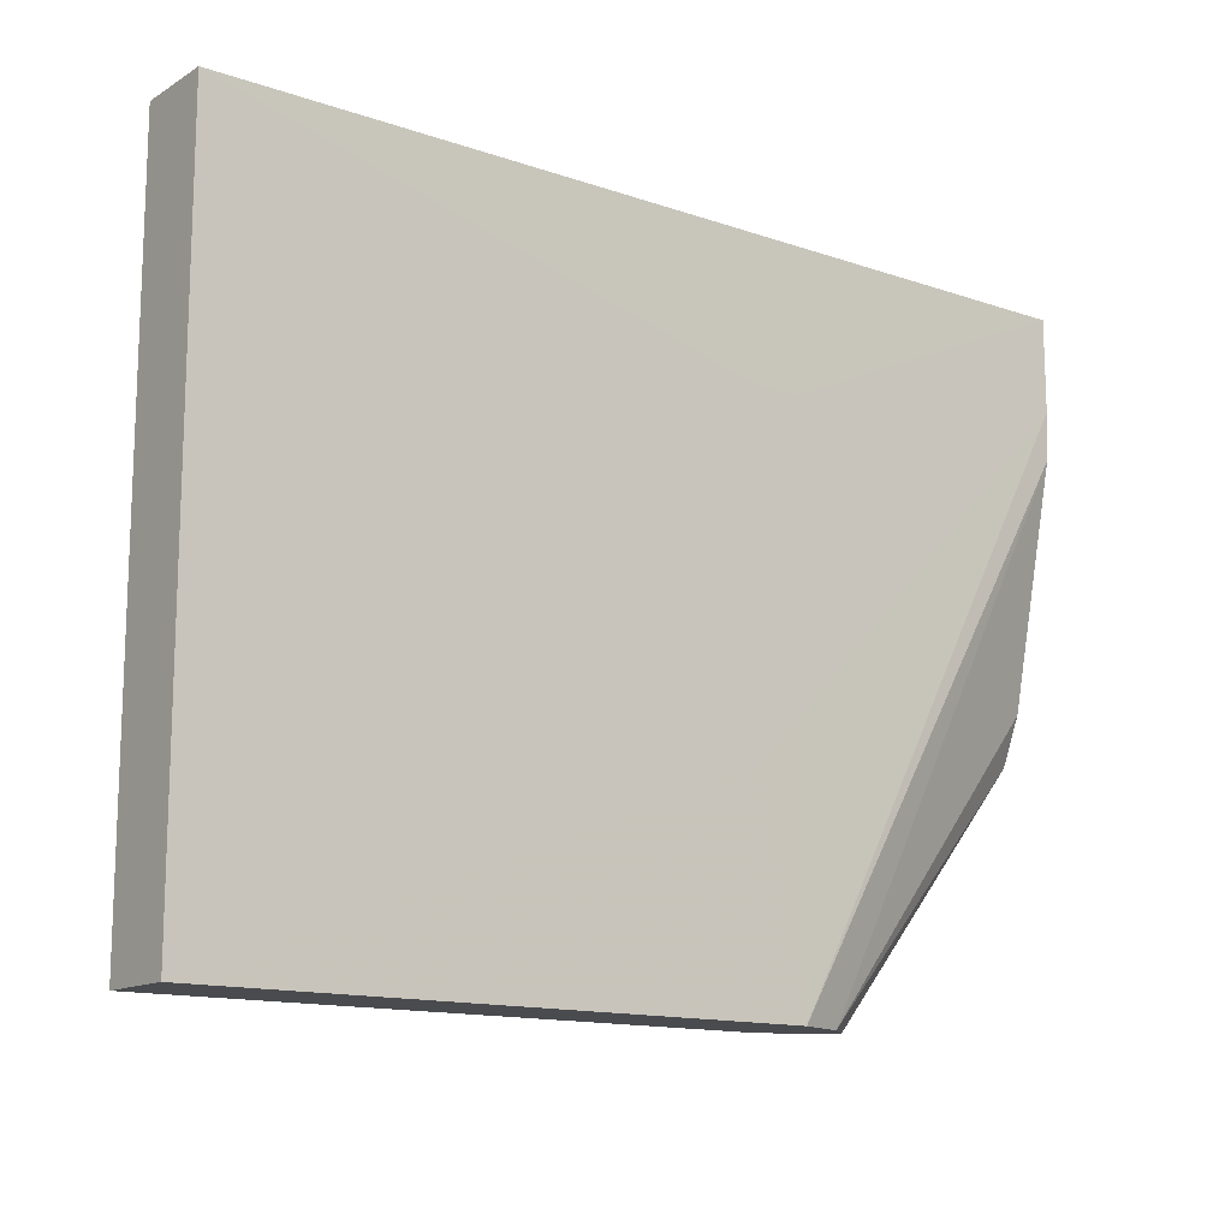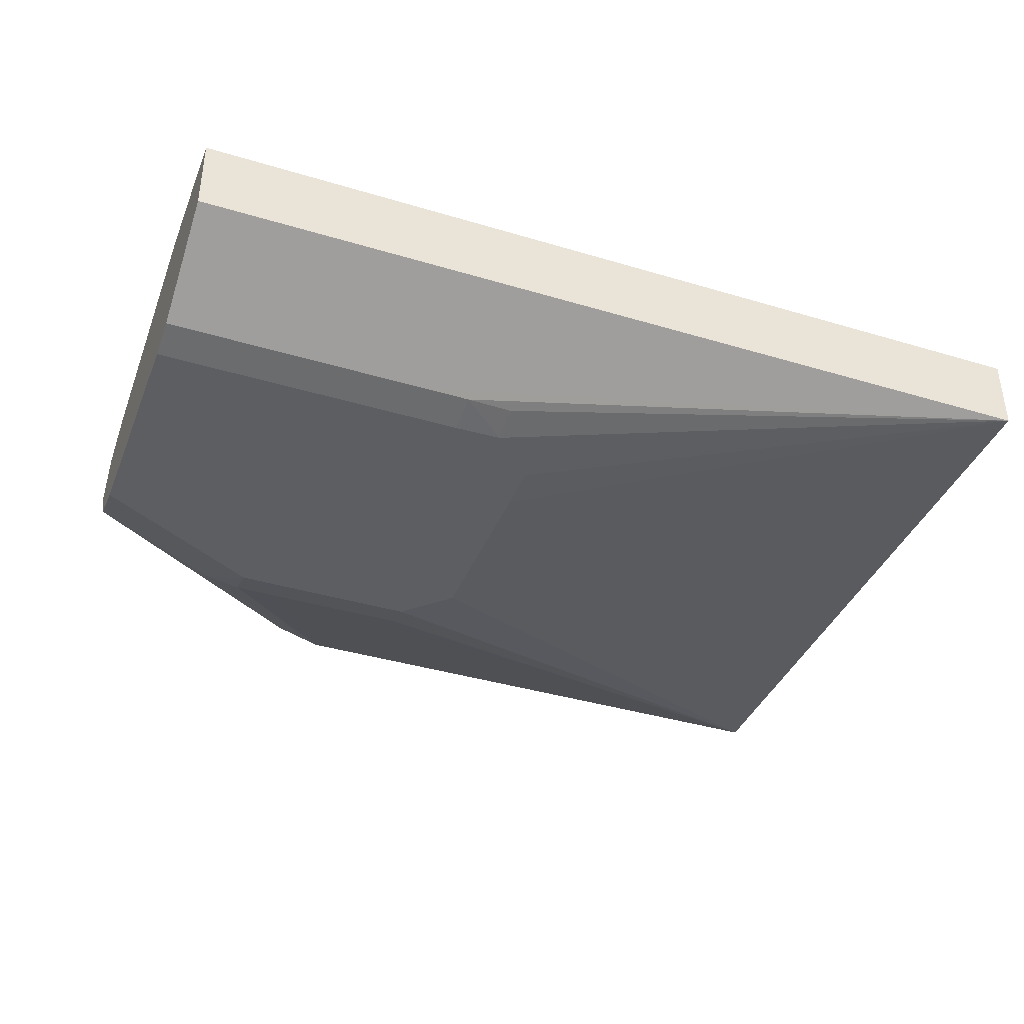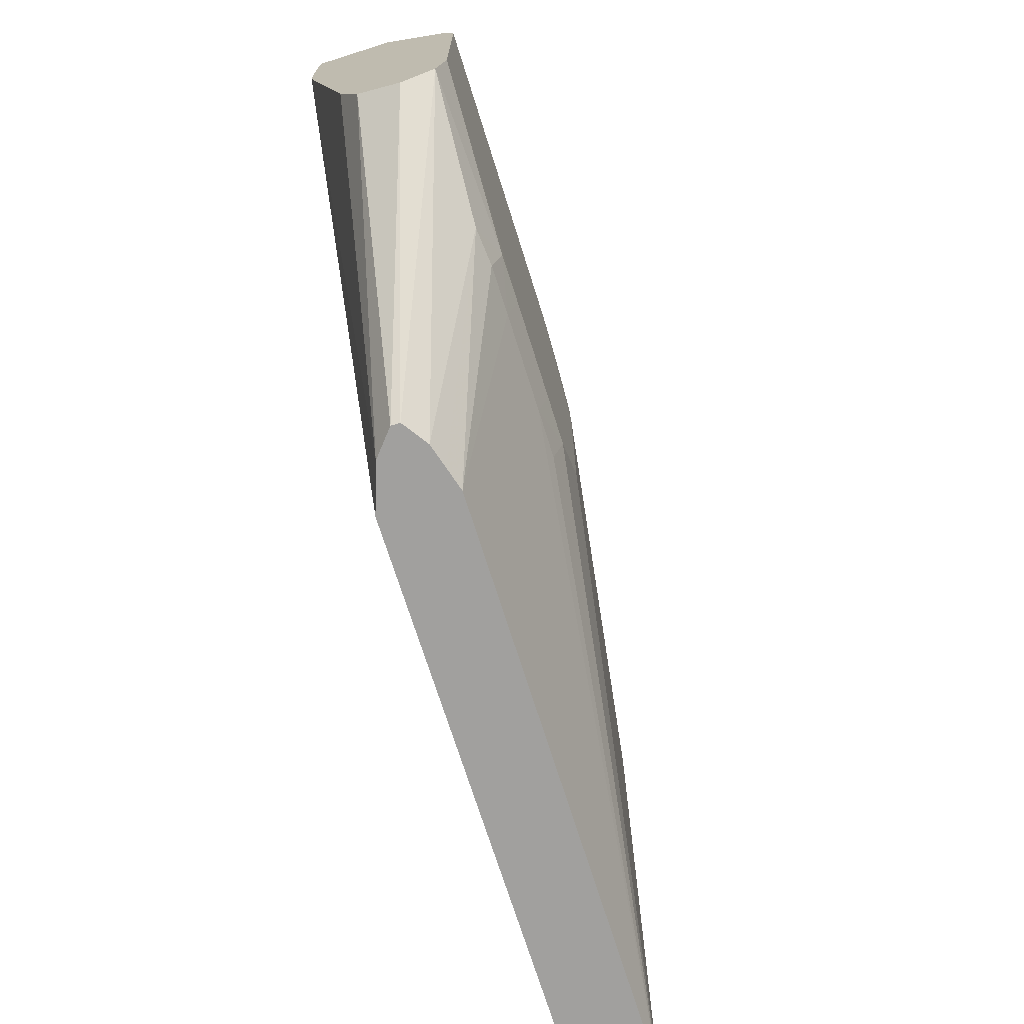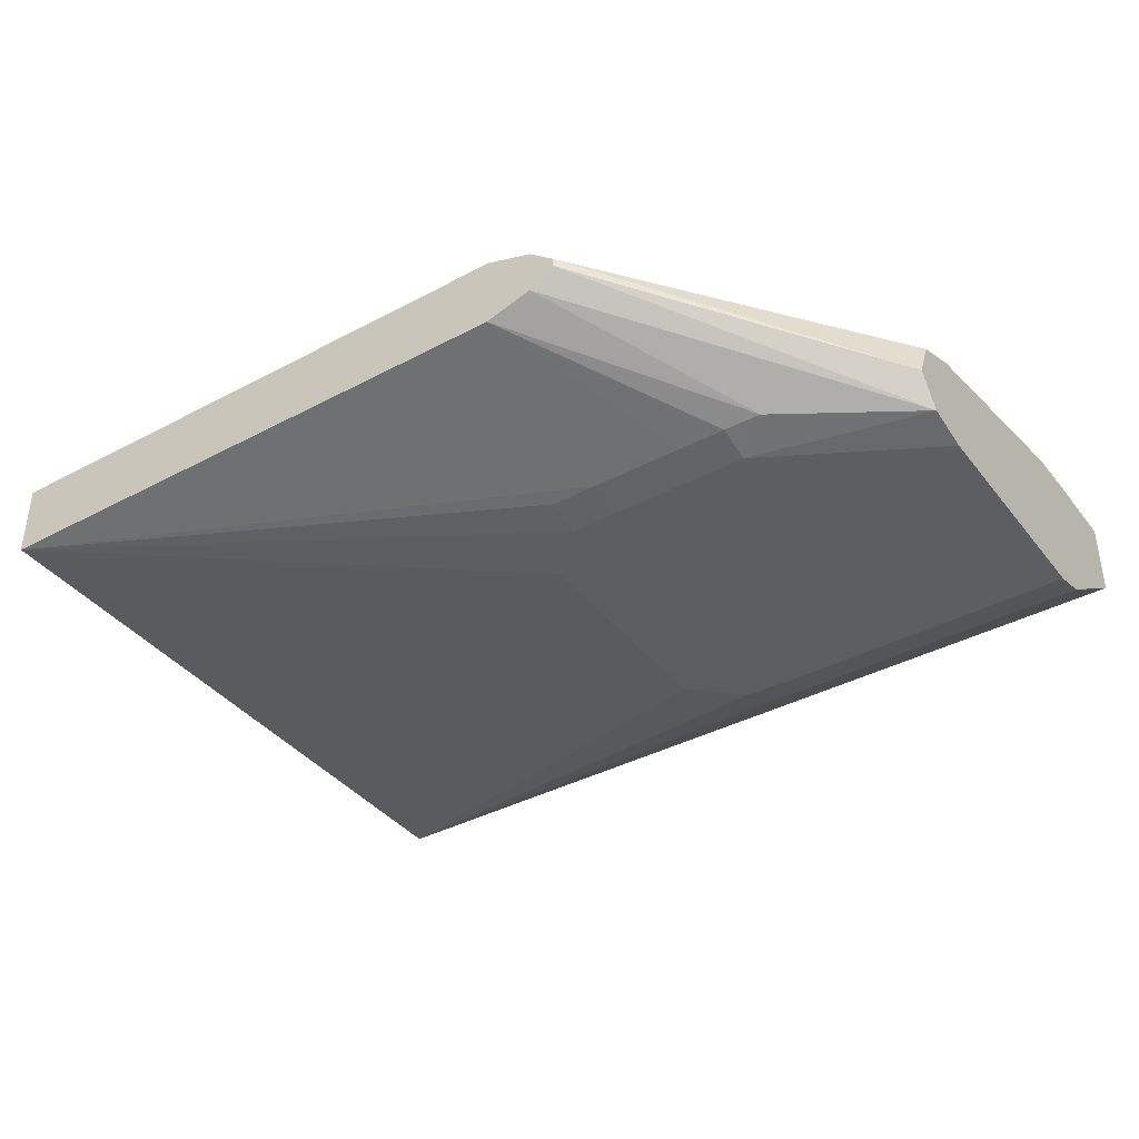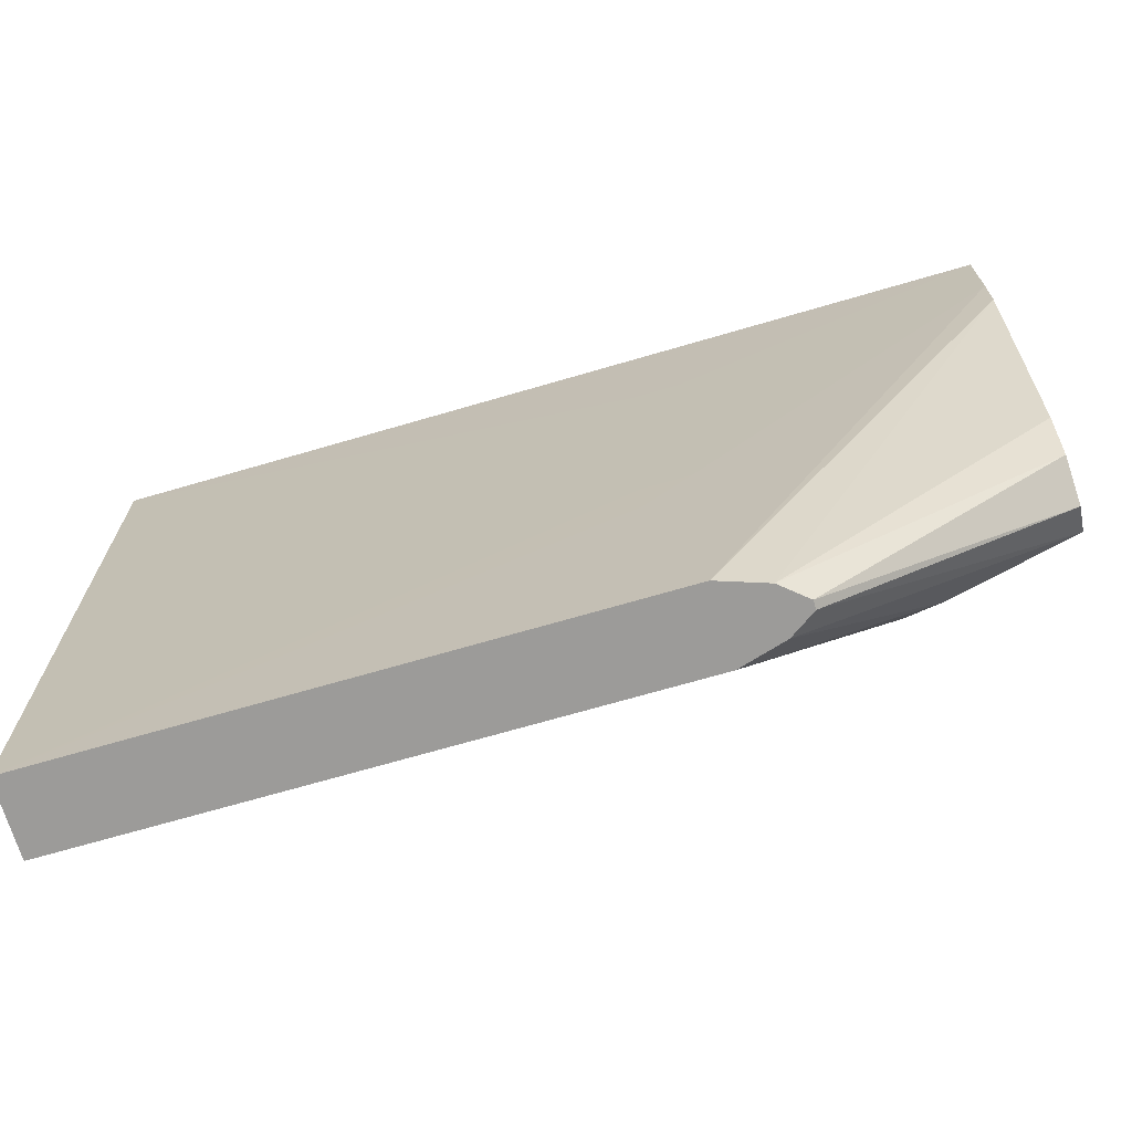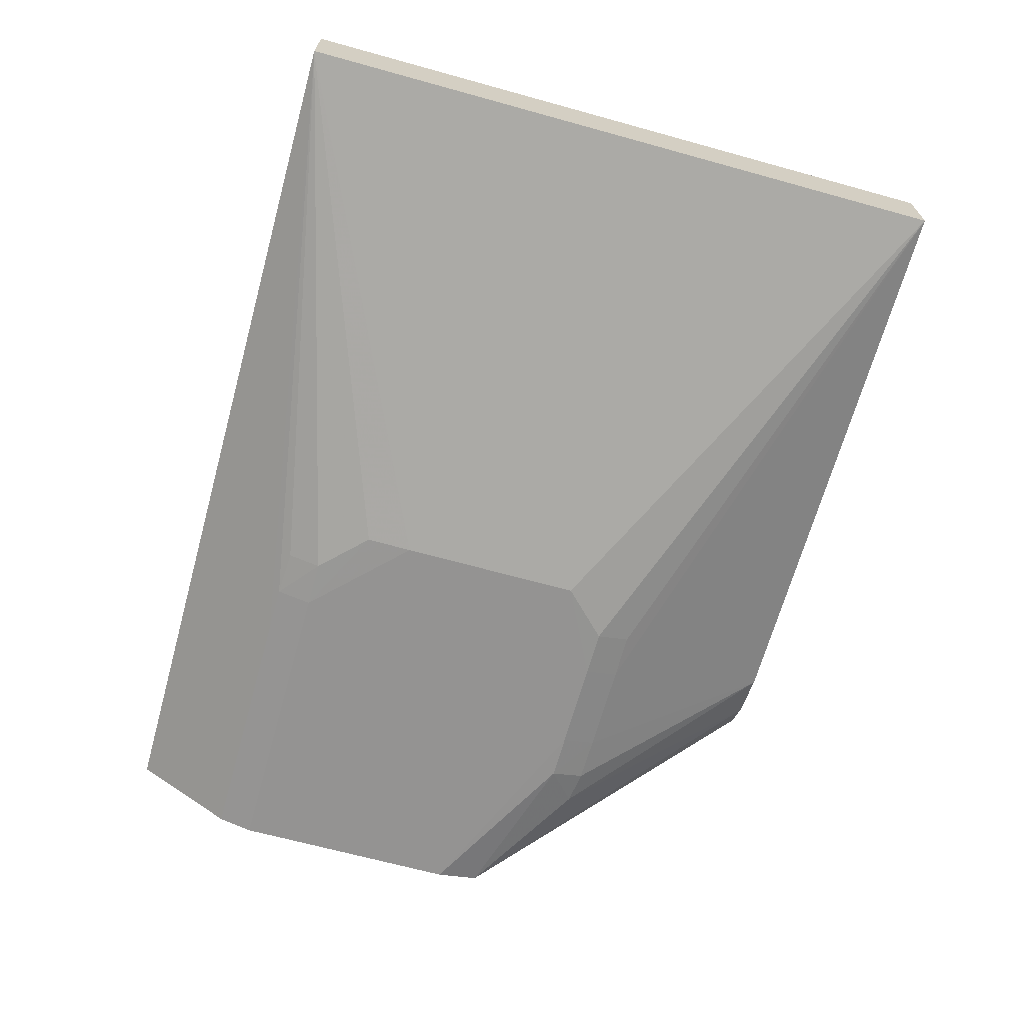
<metadata>
{"format":"obj","ext":"obj","renderer":"f3d","projection":"perspective","resolution":1024,"background":"white","views":[{"elev":-13.7,"azim":-37.4,"up":"+Y"},{"elev":-38.7,"azim":159.3,"up":"+Z"},{"elev":-71.8,"azim":107.5,"up":"+Y"},{"elev":-38.7,"azim":33.8,"up":"+Z"},{"elev":-69.8,"azim":16.3,"up":"+Y"},{"elev":-66.8,"azim":-105.5,"up":"+Z"}]}
</metadata>
<code>
v 0.01913 0.05149 0.122
v -0.004636 0.04098 0.122
v 0.01913 0.04455 0.122
v 0.01913 0.05149 0.1161
v -0.04919 0.05149 0.122
v -0.008201 0.04098 0.122
v -0.008201 0.03742 0.122
v -0.004636 0.03742 0.122
v 0.01913 0.04336 0.1219
v -0.004636 0.0196 0.122
v -0.004636 -2.563e-05 0.122
v 0.01913 0.04368 0.1109
v -0.04919 0.05149 0.1161
v -0.04919 -2.563e-05 0.122
v -0.008201 0.0196 0.122
v 0.01913 0.04098 0.1218
v -0.008201 0.01603 0.122
v -0.001071 -2.563e-05 0.1208
v 0.01913 0.04098 0.1101
v -0.001071 0.04368 0.1109
v -0.04919 -2.563e-05 0.1161
v -0.004636 0.04368 0.1109
v -0.008201 0.04351 0.1109
v -0.008201 0.04098 0.1102
v -0.01177 0.03742 0.1102
v -0.01177 0.03385 0.1101
v 0.01913 0.02316 0.118
v 0.0008353 -2.563e-05 0.1191
v 0.01913 0.01959 0.1165
v 0.01913 0.02316 0.1101
v -0.004636 0.04098 0.1101
v -0.01177 0.0196 0.1101
v -0.008201 0.01603 0.1101
v -0.008201 0.01344 0.1109
v -0.004636 0.01342 0.1109
v -0.004636 -2.563e-05 0.1161
v 0.01913 0.01815 0.1133
v 0.0008353 -2.563e-05 0.1185
v 0.01913 0.01984 0.1109
v 0.006059 0.01603 0.1101
v 0.002494 0.01603 0.1101
v 0.009624 0.0196 0.1101
v -0.004636 0.01603 0.1101
v 0.002494 0.01342 0.1109
v 0.006059 0.01345 0.1109
v 0.008801 0.01375 0.1111
v -0.002837 -2.563e-05 0.1166
v -0.0001078 -2.563e-05 0.1178
v -0.001071 -2.563e-05 0.1172
f 1 2 3
f 1 3 9
f 1 9 16
f 1 16 27
f 1 27 29
f 1 29 37
f 1 37 39
f 1 39 30
f 1 30 19
f 1 19 12
f 1 12 4
f 1 4 13
f 1 13 5
f 1 5 2
f 2 6 7
f 2 7 8
f 2 8 3
f 2 5 6
f 3 8 10
f 3 10 11
f 3 11 9
f 4 12 20
f 4 20 13
f 5 13 21
f 5 21 14
f 5 14 15
f 5 15 7
f 5 7 6
f 7 15 10
f 7 10 8
f 9 11 16
f 10 15 17
f 10 17 11
f 11 18 16
f 11 17 14
f 11 14 21
f 11 21 36
f 11 36 47
f 11 47 49
f 11 49 48
f 11 48 38
f 11 38 28
f 11 28 18
f 12 19 31
f 12 31 20
f 13 20 22
f 13 22 23
f 13 23 24
f 13 24 25
f 13 25 26
f 13 26 32
f 13 32 21
f 14 17 15
f 16 18 27
f 18 28 29
f 18 29 27
f 19 30 42
f 19 42 32
f 19 32 26
f 19 26 31
f 20 31 22
f 21 32 33
f 21 33 34
f 21 34 35
f 21 35 44
f 21 44 36
f 22 31 24
f 22 24 23
f 24 31 25
f 25 31 26
f 28 37 29
f 28 38 37
f 30 39 40
f 30 40 41
f 30 41 42
f 32 42 41
f 32 41 43
f 32 43 33
f 33 43 35
f 33 35 34
f 35 43 41
f 35 41 44
f 36 44 45
f 36 45 46
f 36 46 47
f 37 38 39
f 38 48 39
f 39 48 49
f 39 49 46
f 39 46 40
f 40 46 45
f 40 45 44
f 40 44 41
f 46 49 47

</code>
